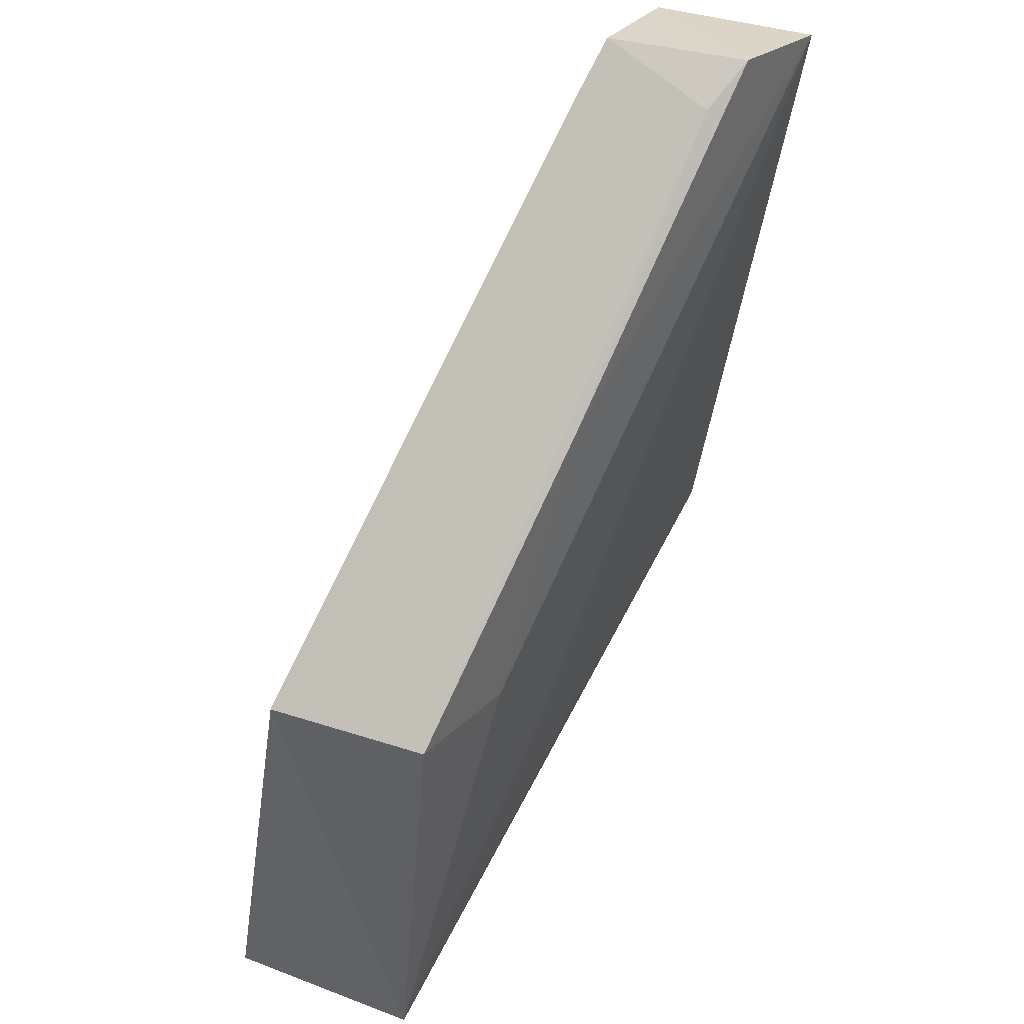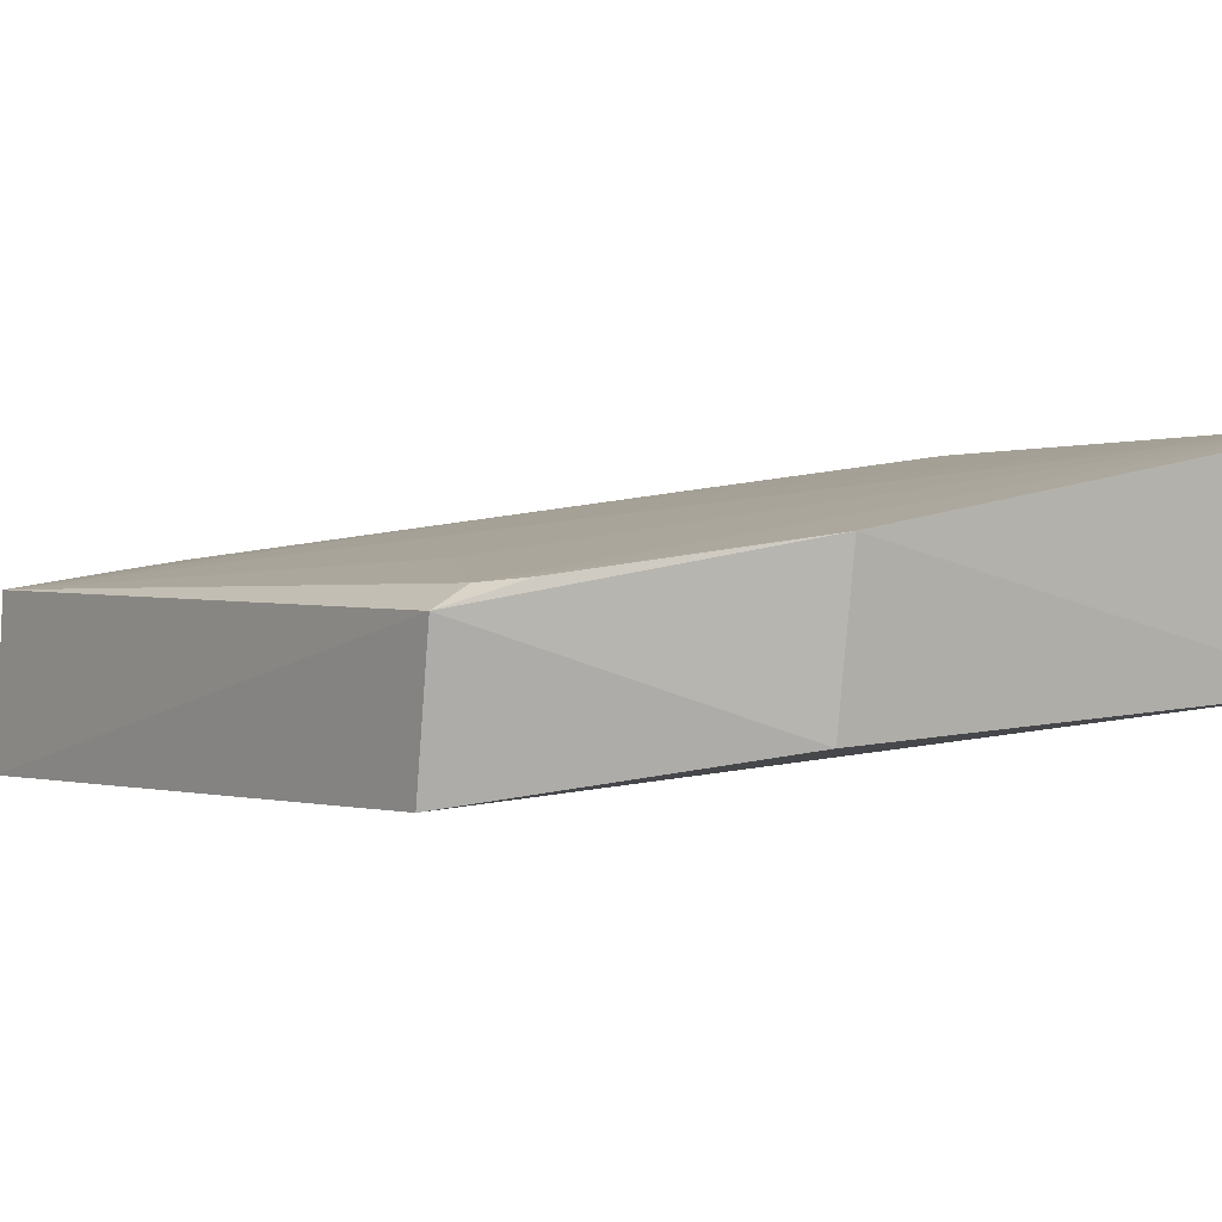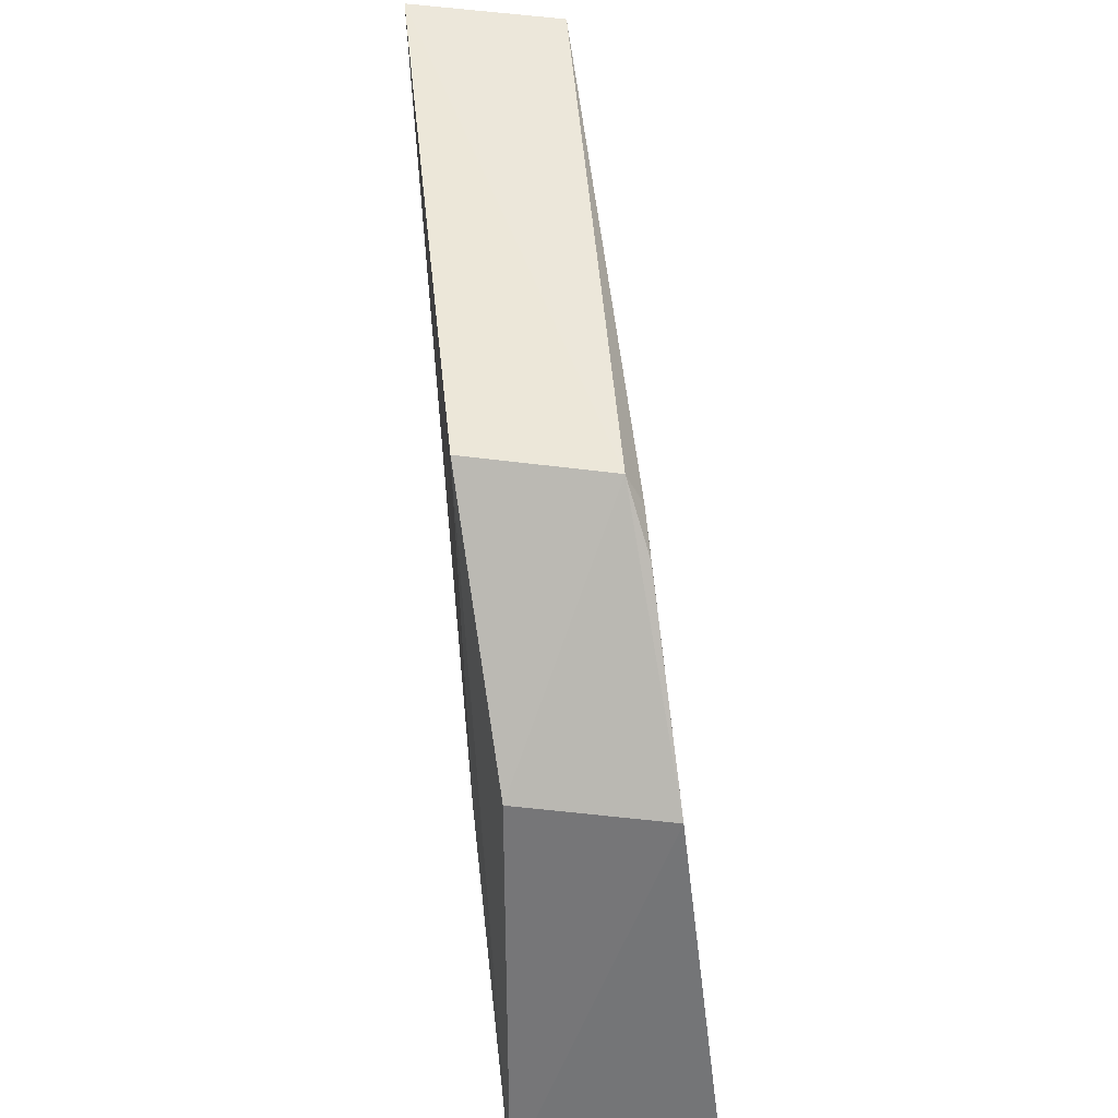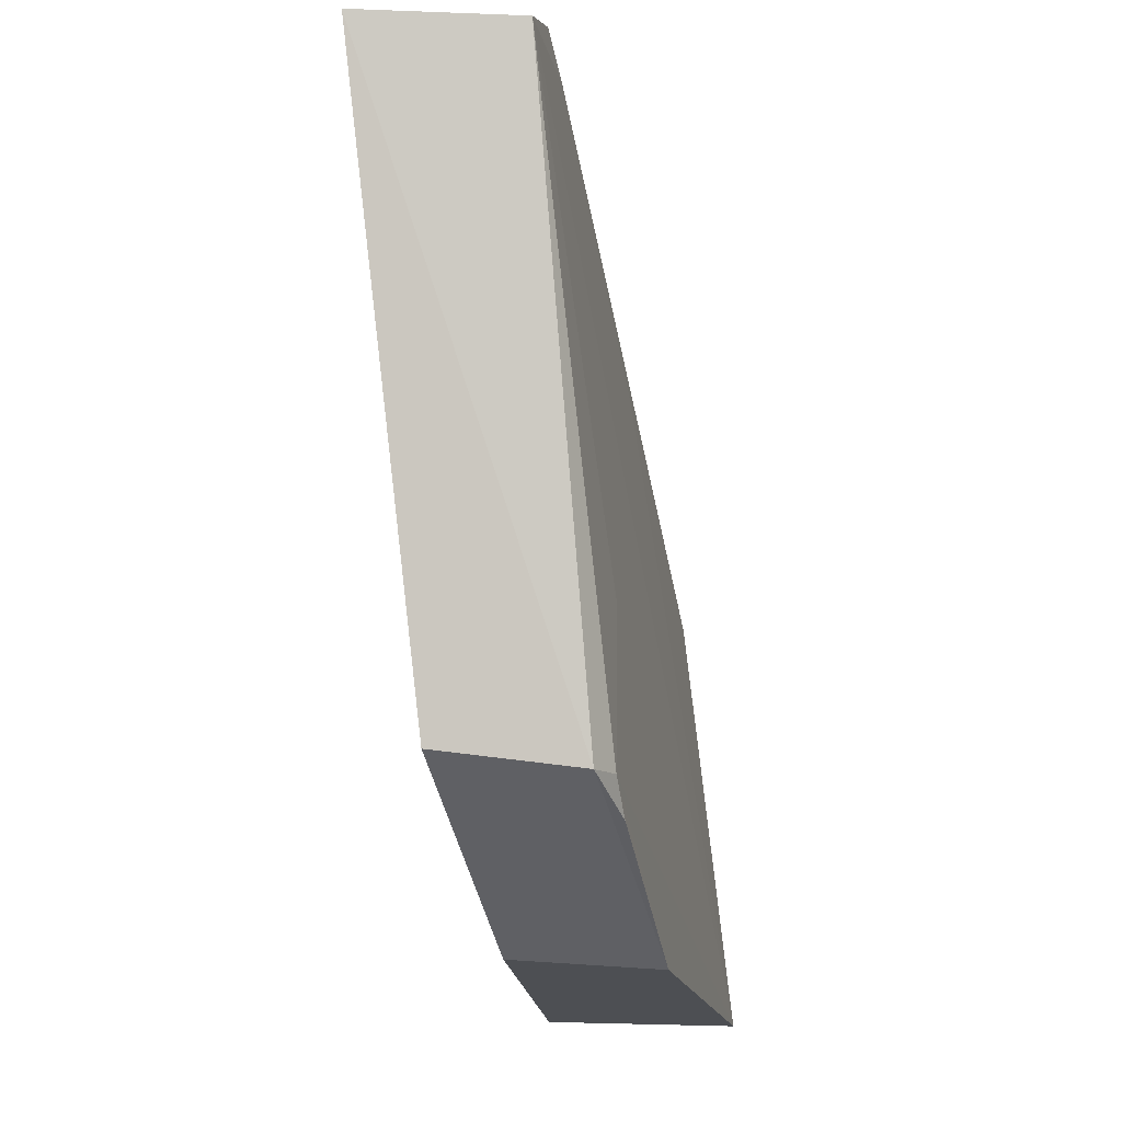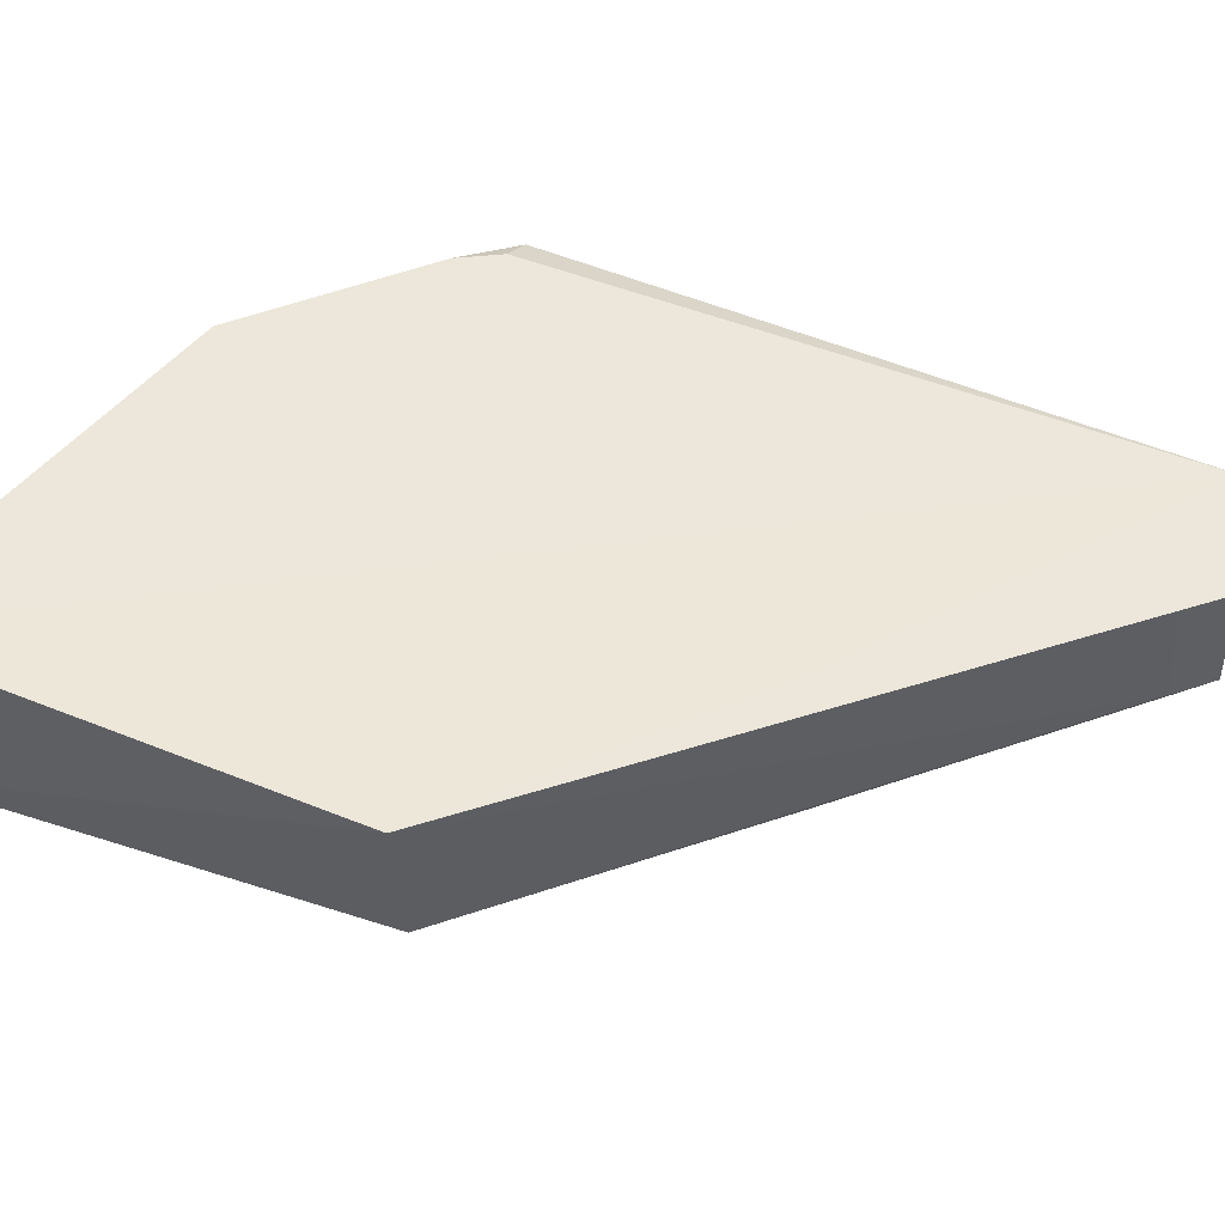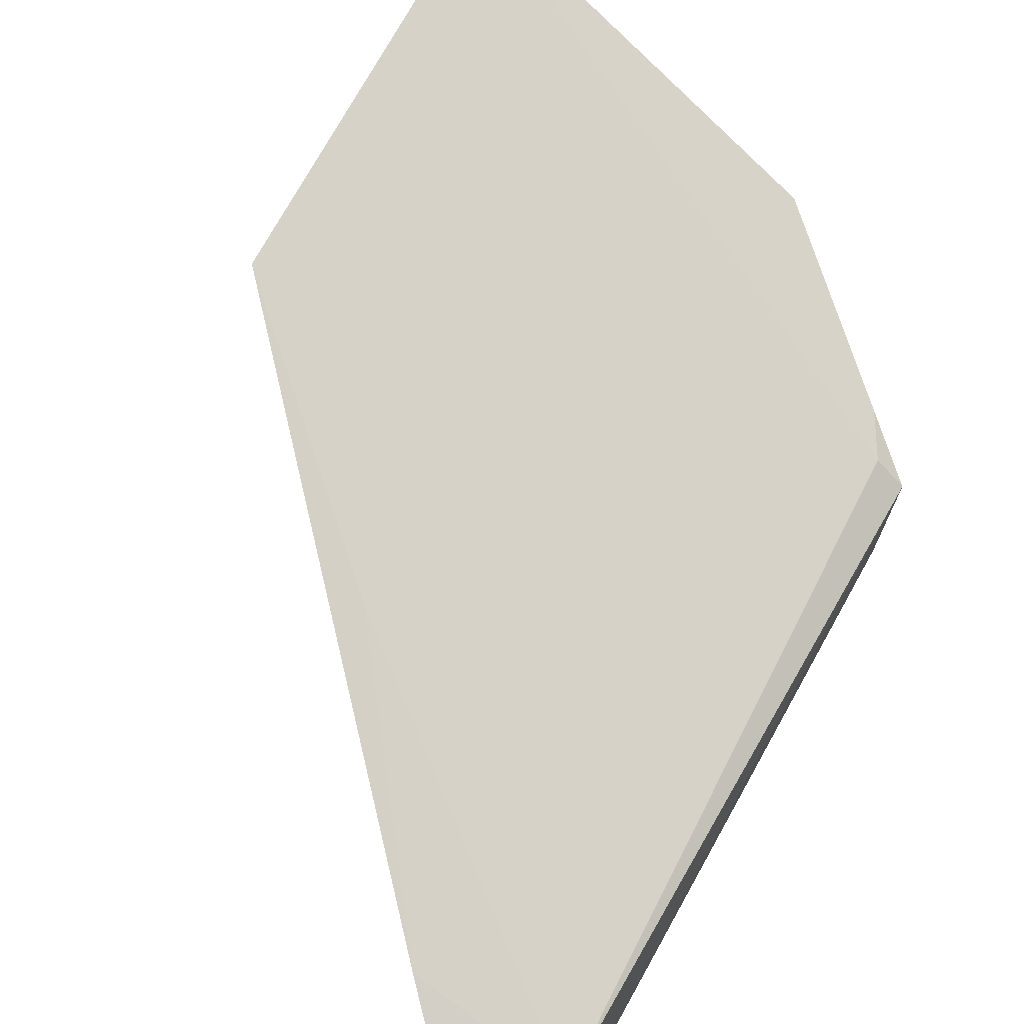
<metadata>
{"format":"obj","ext":"obj","renderer":"f3d","projection":"perspective","resolution":1024,"background":"white","views":[{"elev":45.8,"azim":115.1,"up":"+Y"},{"elev":7.6,"azim":-33.9,"up":"+Z"},{"elev":-47.4,"azim":-91.5,"up":"+Y"},{"elev":-8.5,"azim":-86.3,"up":"+Y"},{"elev":53.6,"azim":114.7,"up":"+Z"},{"elev":70.5,"azim":-145.0,"up":"+Z"}]}
</metadata>
<code>
v -0.129 0.0919 0.03333
v -0.1295 0.09267 -0.004472
v -0.1361 0.1727 0.02384
v -0.2399 0.2641 0.002941
v -0.2535 0.1368 0.01117
v -0.1387 0.1727 -0.007044
v -0.2634 0.2571 0.002051
v -0.2084 0.1048 0.02181
v -0.234 0.2586 -0.01961
v -0.1881 0.2106 0.01473
v -0.21 0.1066 -0.006839
v -0.2475 0.1364 0.01449
v -0.2314 0.2568 0.004852
v -0.2652 0.2584 -0.0286
v -0.2419 0.1292 0.01566
v -0.2329 0.1658 0.01407
v -0.1674 0.2004 0.01763
v -0.2432 0.2649 -0.02358
v -0.2539 0.1401 -0.01607
v -0.161 0.1684 -0.01207
v -0.1875 0.2157 -0.01517
v -0.1906 0.1237 -0.01202
v -0.1755 0.1388 -0.01239
f 1 2 3
f 6 3 2
f 8 2 1
f 9 3 6
f 10 7 1
f 10 1 3
f 11 8 5
f 11 2 8
f 12 7 5
f 12 8 1
f 13 9 4
f 13 4 7
f 13 7 10
f 14 5 7
f 15 12 5
f 15 5 8
f 15 8 12
f 16 12 1
f 16 1 7
f 16 7 12
f 17 3 9
f 17 9 13
f 17 13 10
f 17 10 3
f 18 14 7
f 18 7 4
f 18 4 9
f 19 11 5
f 19 5 14
f 19 2 11
f 20 6 2
f 21 18 9
f 21 9 6
f 21 6 20
f 21 20 14
f 21 14 18
f 22 19 14
f 22 2 19
f 23 20 2
f 23 14 20
f 23 22 14
f 23 2 22

</code>
